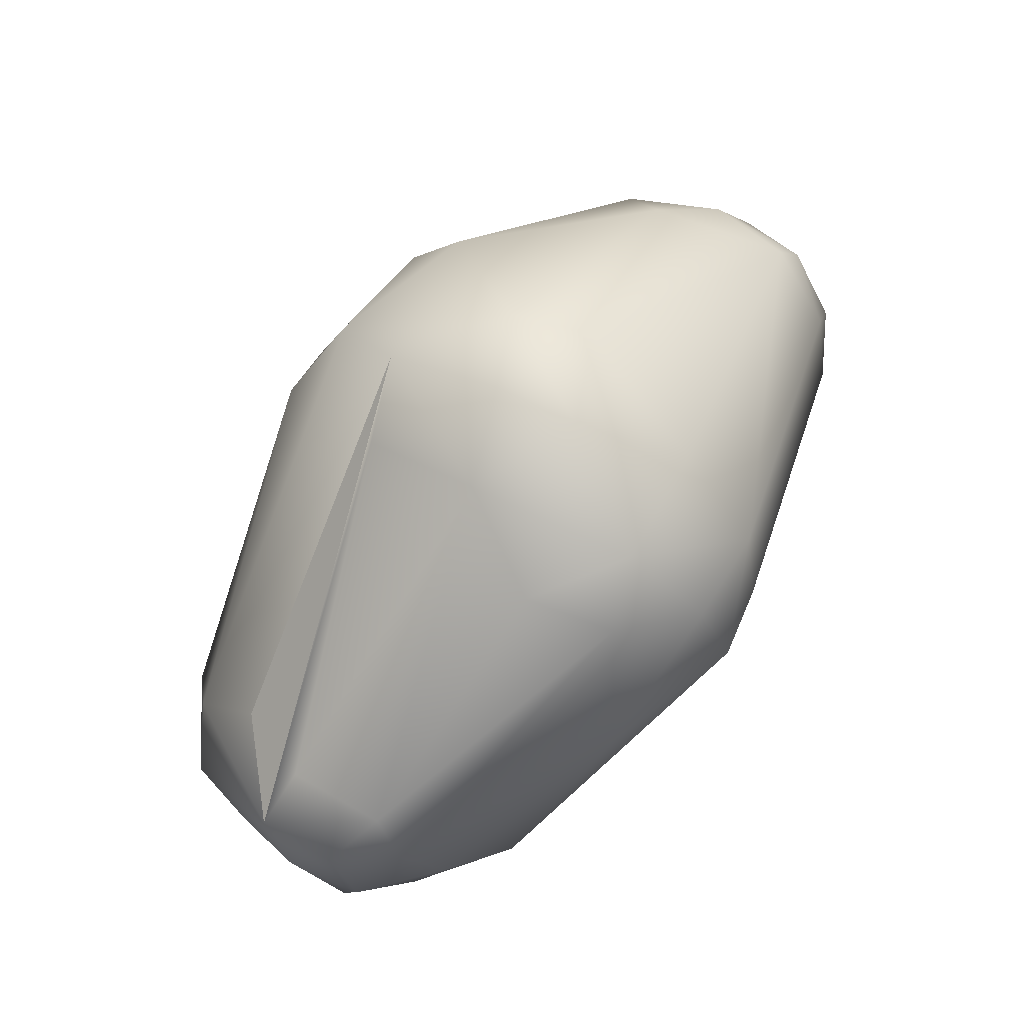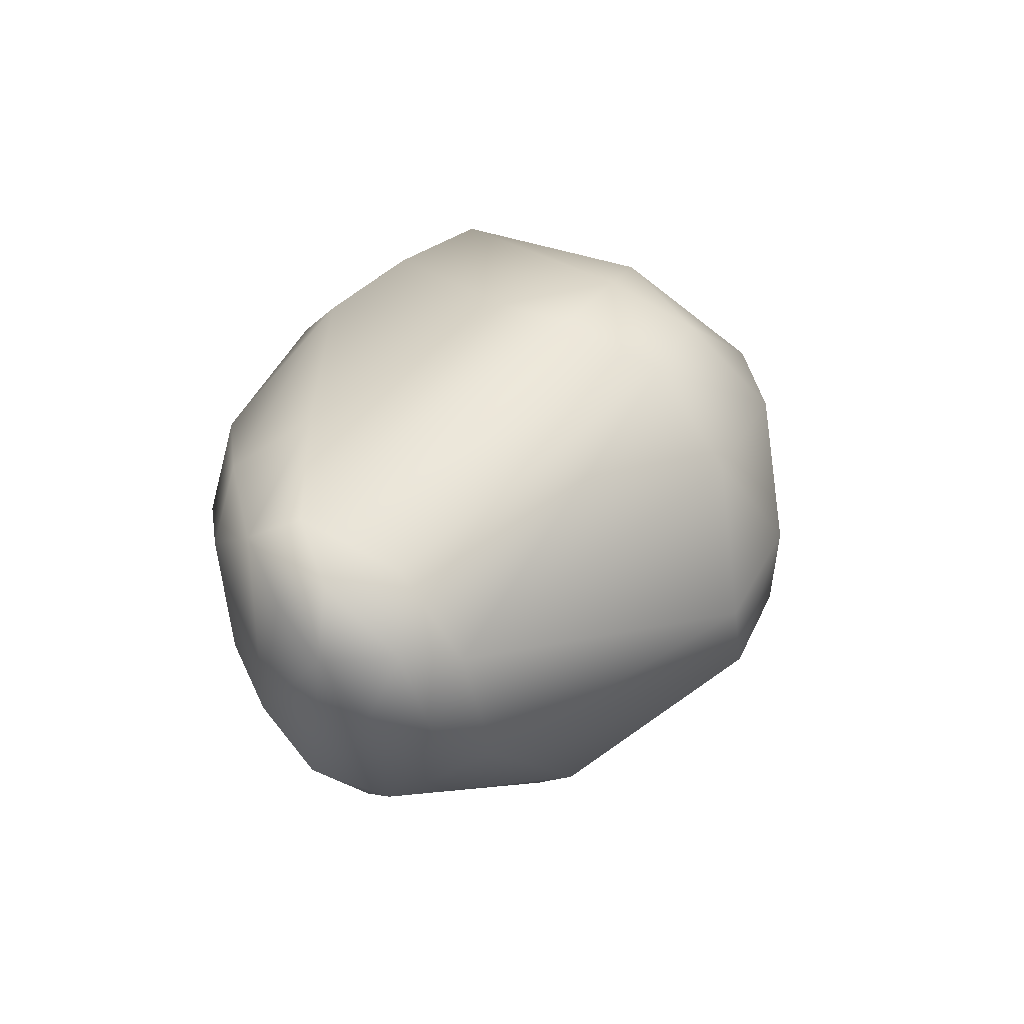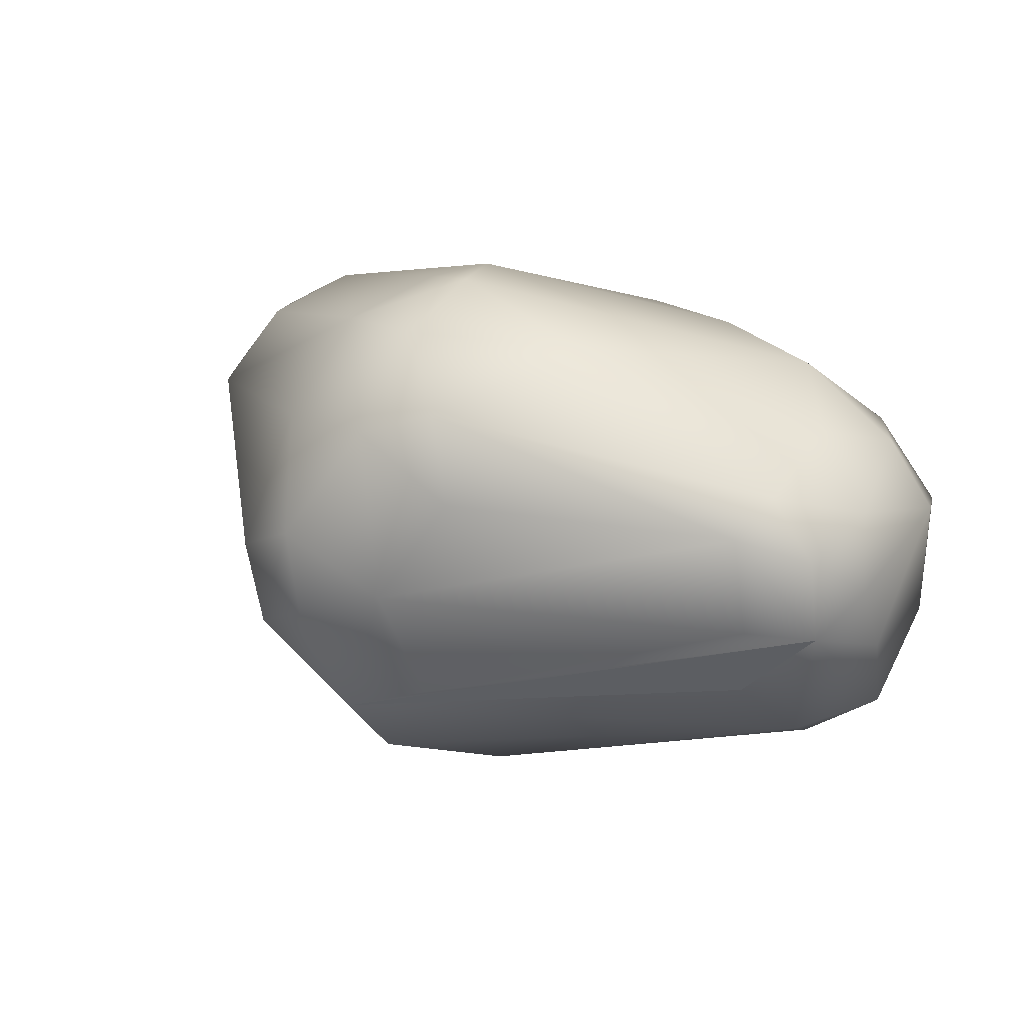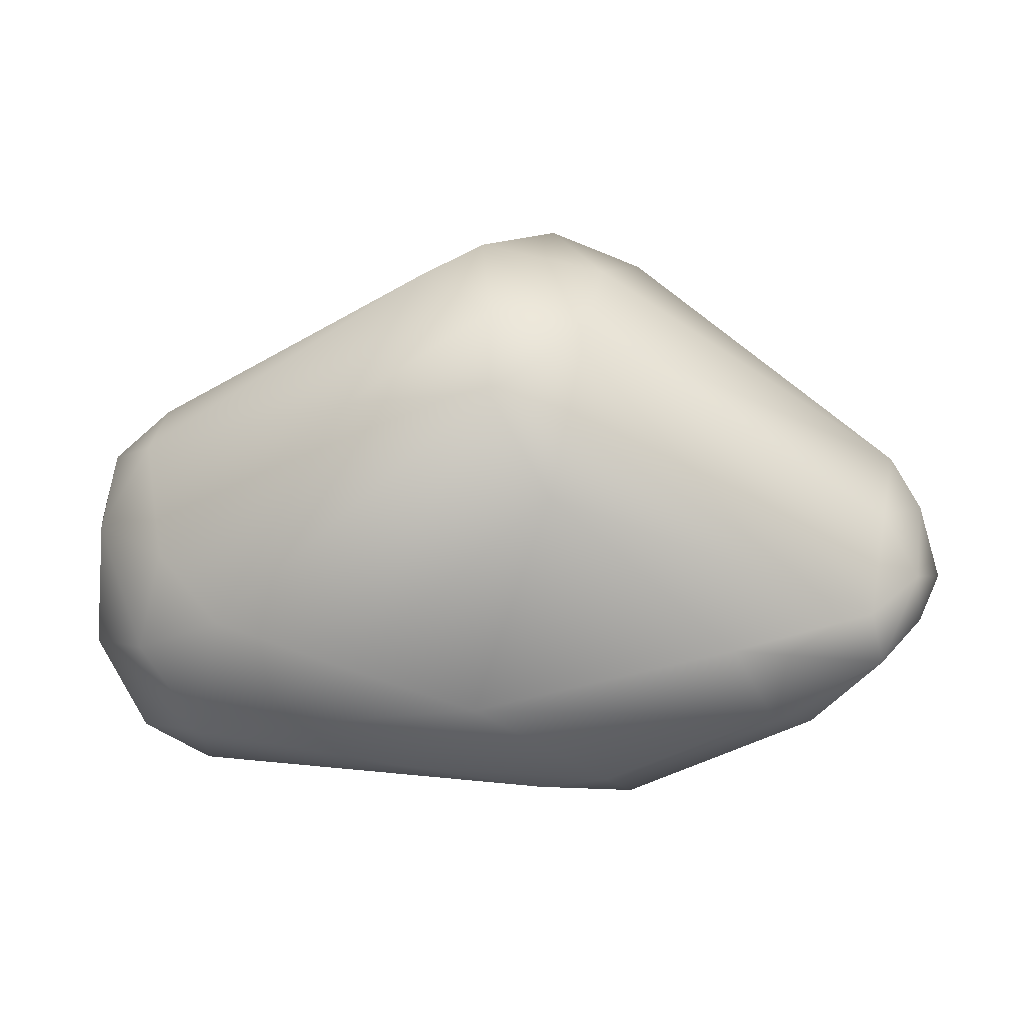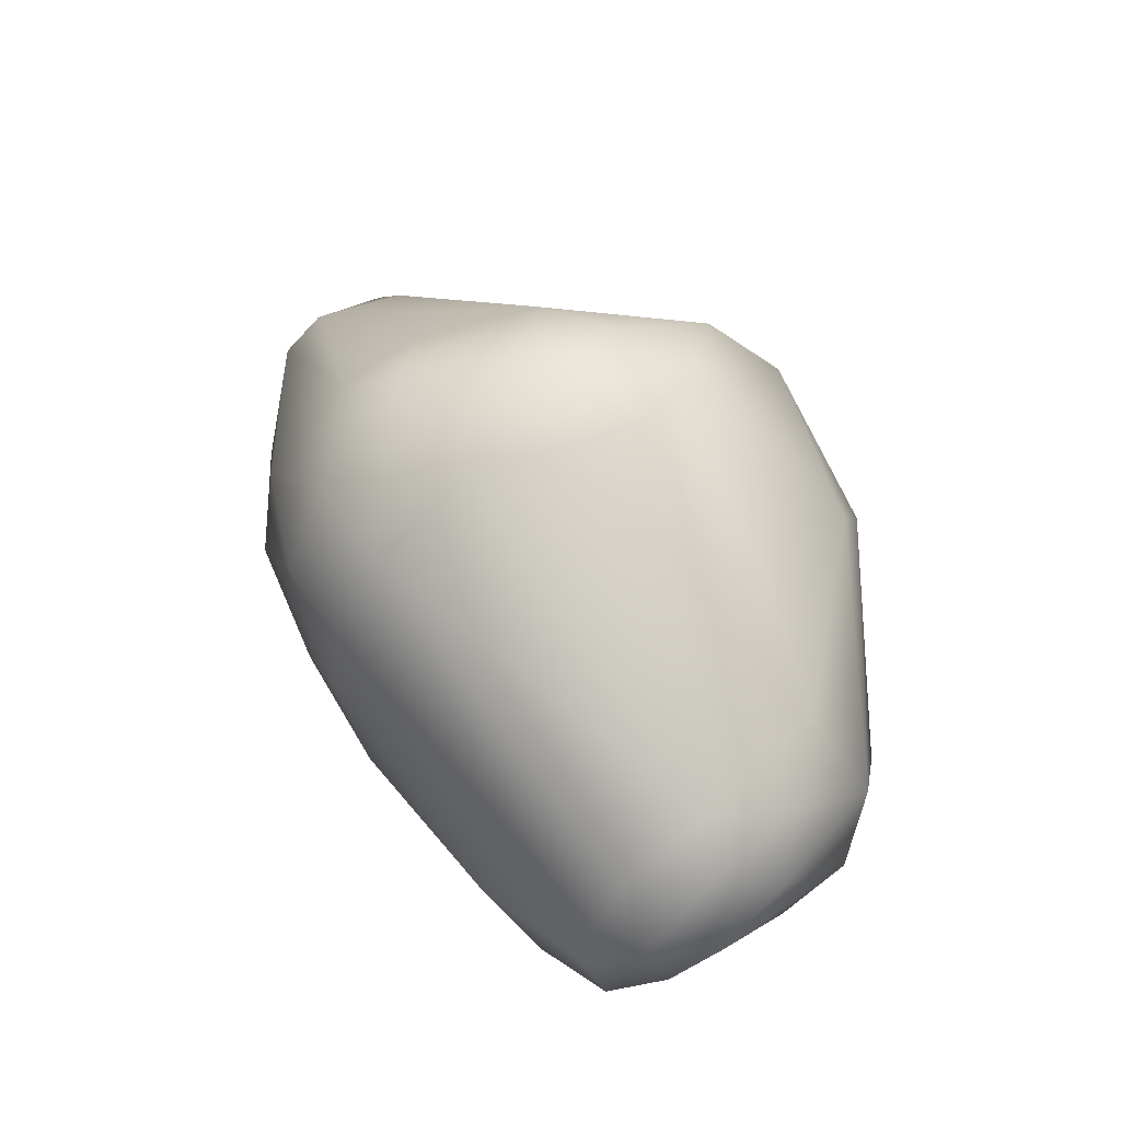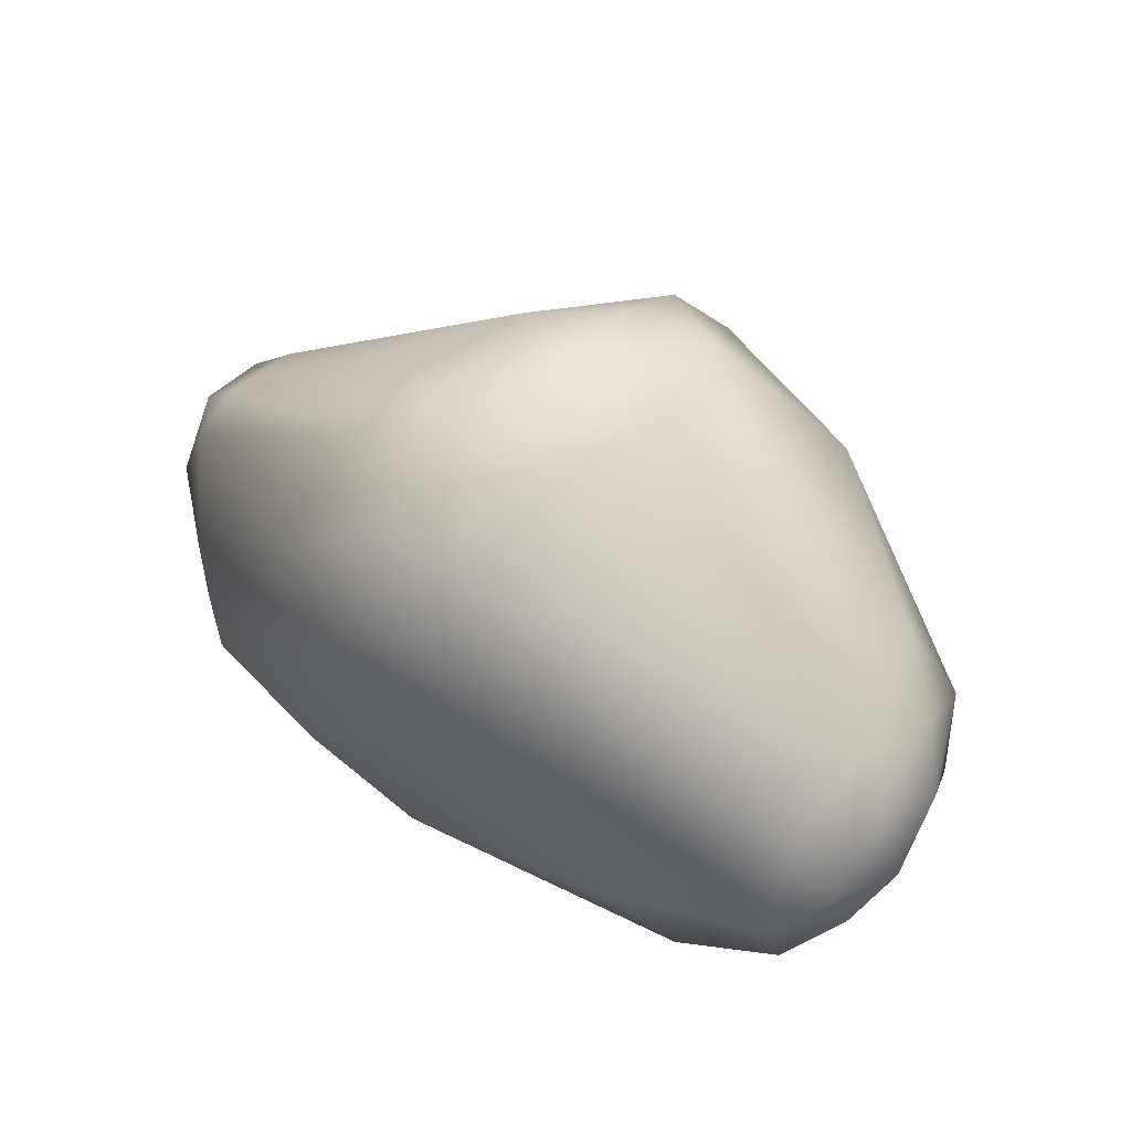
<metadata>
{"format":"obj","ext":"obj","renderer":"f3d","projection":"perspective","resolution":1024,"background":"white","views":[{"elev":76.1,"azim":123.3,"up":"+Z"},{"elev":32.4,"azim":-76.2,"up":"+Y"},{"elev":18.5,"azim":40.3,"up":"+Y"},{"elev":-3.1,"azim":179.9,"up":"+Z"},{"elev":41.9,"azim":-121.2,"up":"+Z"},{"elev":40.1,"azim":-143.8,"up":"+Z"}]}
</metadata>
<code>
o asteroid6Collider_Cube.018
v -0.9328 0.6893 -0.7678
v -1.195 0.0877 -0.7106
v -1.616 0.3977 -0.2336
v -1.517 0.5374 -0.4055
v -1.347 0.677 -0.5642
v -1.495 0.6244 -0.2409
v -1.547 0.4081 0.03285
v -1.46 -0.2211 -0.3394
v -1.6 0.1479 -0.07896
v -1.399 -0.01932 -0.5353
v -1.498 0.03851 0.1386
v -1.413 -0.3299 -0.0668
v -1.299 -0.1472 0.2943
v -1.109 0.4654 -0.7906
v -1.444 0.3617 0.2237
v -0.7758 0.8322 -0.5201
v -1.301 0.7493 -0.3835
v -1.366 0.6385 -0.01467
v -0.303 0.5648 0.9308
v -0.2313 0.9046 0.6647
v -0.151 1.017 0.2944
v -0.09455 1.032 0.03066
v 0.1543 0.5973 1.029
v 0.1225 0.9132 0.7263
v 0.1279 1.063 0.4117
v 0.1818 0.7888 -0.7407
v 0.6583 0.7957 -0.5853
v -0.4747 0.03013 1.04
v -0.1261 0.1815 1.152
v 0.4665 0.356 0.9108
v 0.252 -0.01541 1.05
v 0.2701 -0.4602 0.8266
v 0.3886 0.6819 0.8964
v 0.6546 0.8776 0.388
v -0.3189 0.4882 -1.015
v -0.4313 0.155 -1.08
v -0.9243 -0.5178 -0.6478
v -0.6855 -0.7161 0.4562
v 1.397 0.3005 0.4154
v 1.42 -0.06245 0.3709
v 1.453 0.4285 0.2624
v 1.144 0.7407 -0.4175
v 1.384 0.5718 -0.1571
v -0.09056 -0.1363 1.127
v -0.3715 -0.2565 1.055
v -0.02098 -0.5602 0.9418
v 1.612 0.2138 0.2439
v 1.65 0.342 -0.0405
v 1.632 -0.07852 0.2245
v 1.698 0.06143 0.008086
v 1.496 0.1726 -0.816
v 1.583 -0.5057 -0.3253
v 1.673 0.256 -0.4814
v 1.653 -0.2137 -0.1776
v 1.472 0.4741 -0.5108
v 1.238 0.4497 -0.8315
v -0.07105 0.4271 -1.047
v 0.4547 0.5234 -0.9612
v 1.603 -0.1959 -0.572
v 1.255 0.09793 -0.9494
v 1.208 -0.5948 -0.5765
v 1.302 -0.286 -0.7556
v 1.268 -0.7234 -0.3255
v 1.367 -0.6082 -0.0962
v 1.311 -0.3643 0.2117
v 0.7932 -0.3226 -0.8409
v 0.8498 -0.1293 -0.9492
v 0.04099 -0.4433 -0.833
v -0.3997 -0.1608 -1.02
v -0.3768 -0.6128 -0.7368
v -0.5528 -0.8312 -0.3971
v -0.4096 -0.9418 -0.04272
v -0.5736 -0.8668 0.3018
v -0.08106 -0.8388 0.6694
v 0.1501 -0.9764 0.2426
v -0.1055 -1.03 -0.01082
v -0.03022 -0.8233 -0.4853
v -1.182 -0.5354 -0.2259
f 46 65 49
f 3 9 7
f 7 6 3
f 6 4 3
f 13 11 12
f 15 11 13
f 7 9 11
f 18 6 7
f 12 11 9
f 15 18 7
f 17 6 18
f 1 14 5
f 20 24 25
f 28 29 19
f 19 29 23
f 23 29 31
f 23 30 33
f 24 23 33
f 25 24 34
f 8 10 37
f 31 29 44
f 45 46 44
f 47 41 39
f 47 48 41
f 43 41 48
f 47 50 48
f 54 52 59
f 50 54 53
f 48 53 55
f 42 43 55
f 55 56 42
f 55 53 51
f 36 35 57
f 51 53 59
f 53 54 59
f 56 51 60
f 61 52 63
f 63 52 64
f 62 60 51
f 62 66 67
f 68 70 69
f 37 70 71
f 75 74 76
f 74 73 76
f 73 72 76
f 71 70 77
f 8 37 78
f 12 8 78
f 13 12 38
f 21 20 25
f 15 7 11
f 8 12 9
f 30 23 31
f 24 33 34
f 50 47 49
f 48 50 53
f 43 48 55
f 56 55 51
f 59 62 51
f 50 49 54
f 62 61 66
f 60 62 67
f 34 33 41
f 10 14 2
f 4 5 10
f 64 75 63
f 10 5 14
f 17 16 5
f 72 73 78
f 75 76 63
f 30 31 39
f 4 6 5
f 73 12 78
f 57 60 36
f 5 16 1
f 31 40 39
f 6 17 5
f 60 67 36
f 31 32 40
f 17 22 16
f 16 26 1
f 9 3 8
f 67 69 36
f 27 56 26
f 31 46 32
f 30 39 33
f 56 58 26
f 73 38 12
f 39 49 47
f 16 22 26
f 31 44 46
f 17 21 22
f 2 14 36
f 44 29 45
f 39 40 49
f 22 27 26
f 21 25 22
f 40 32 49
f 14 35 36
f 29 28 45
f 18 20 17
f 74 38 73
f 14 1 35
f 32 46 49
f 20 21 17
f 1 26 35
f 27 42 56
f 26 58 35
f 65 64 49
f 25 34 42
f 65 46 64
f 58 57 35
f 34 43 42
f 15 20 18
f 58 60 57
f 46 74 64
f 15 19 20
f 74 75 64
f 19 23 20
f 46 45 74
f 59 61 62
f 23 24 20
f 34 41 43
f 37 2 69
f 61 68 66
f 58 56 60
f 22 25 27
f 61 70 68
f 66 68 67
f 25 42 27
f 61 77 70
f 52 61 59
f 33 39 41
f 45 13 38
f 68 69 67
f 45 28 13
f 63 77 61
f 28 15 13
f 70 37 69
f 77 76 71
f 49 52 54
f 74 45 38
f 28 19 15
f 71 78 37
f 76 72 71
f 69 2 36
f 8 3 10
f 72 78 71
f 49 64 52
f 37 10 2
f 3 4 10
f 63 76 77

</code>
